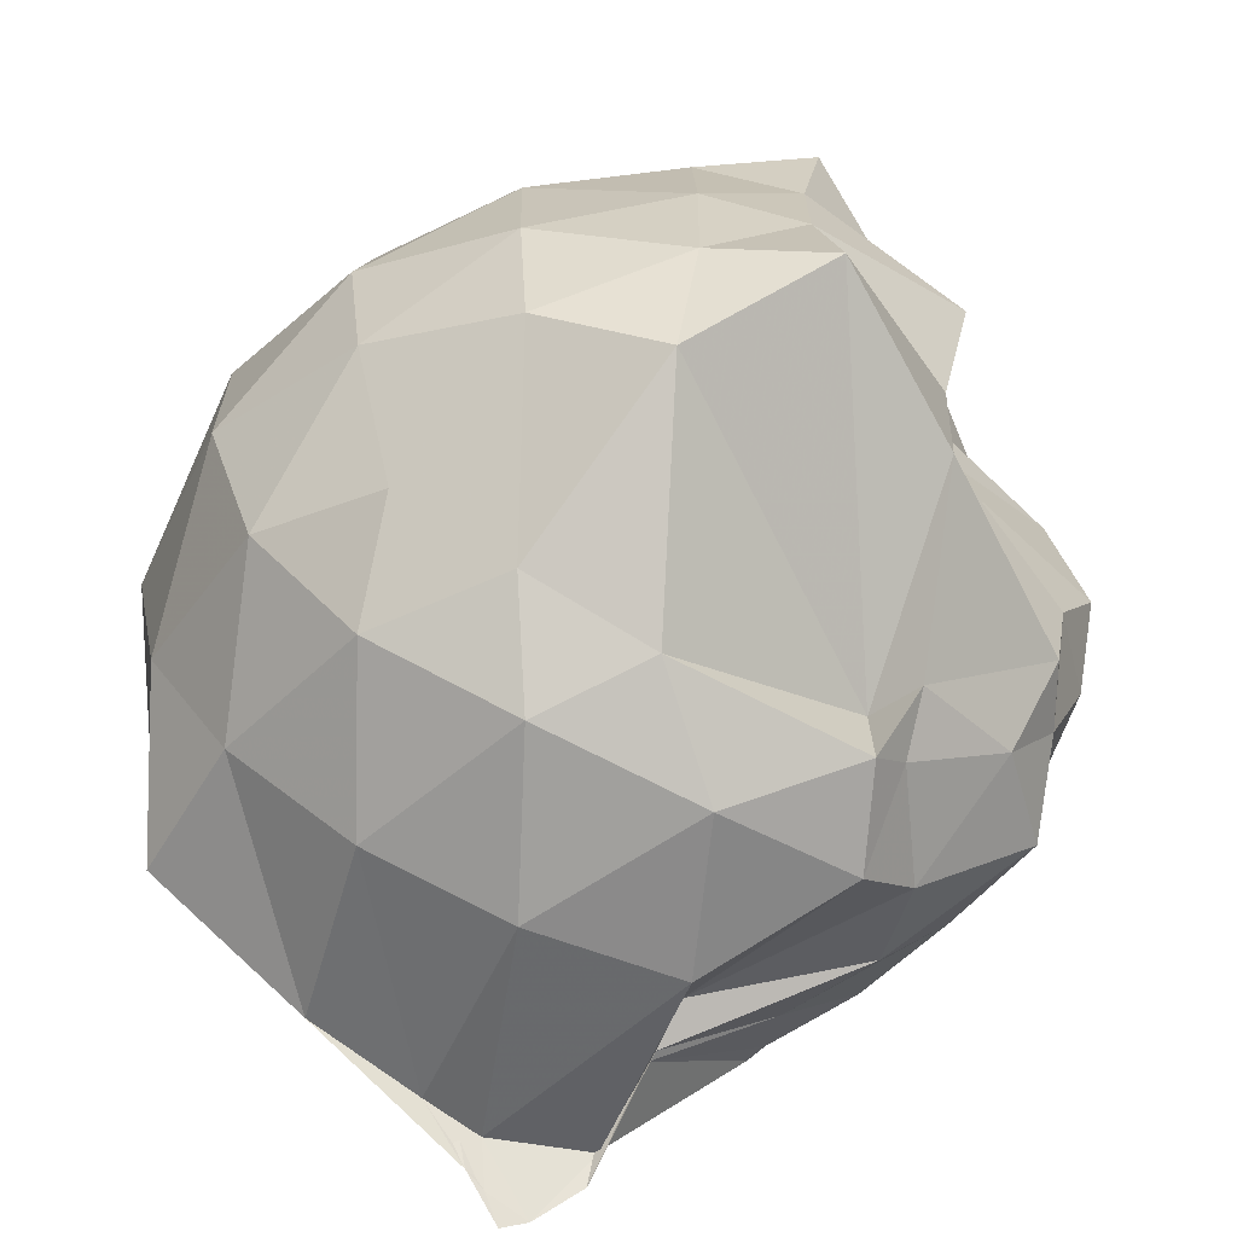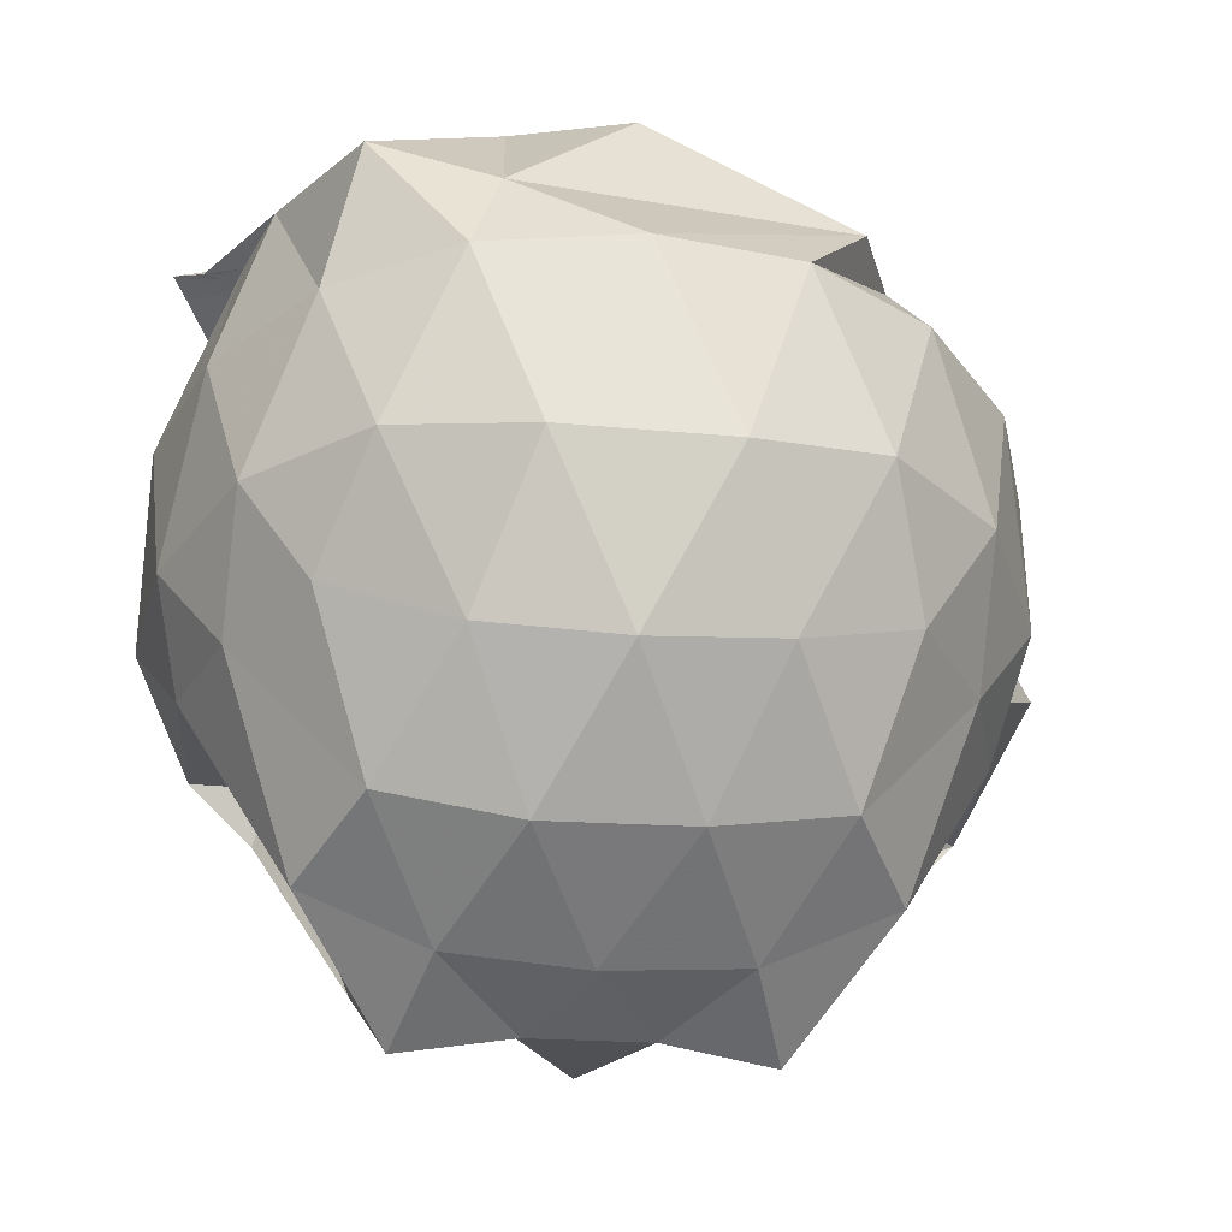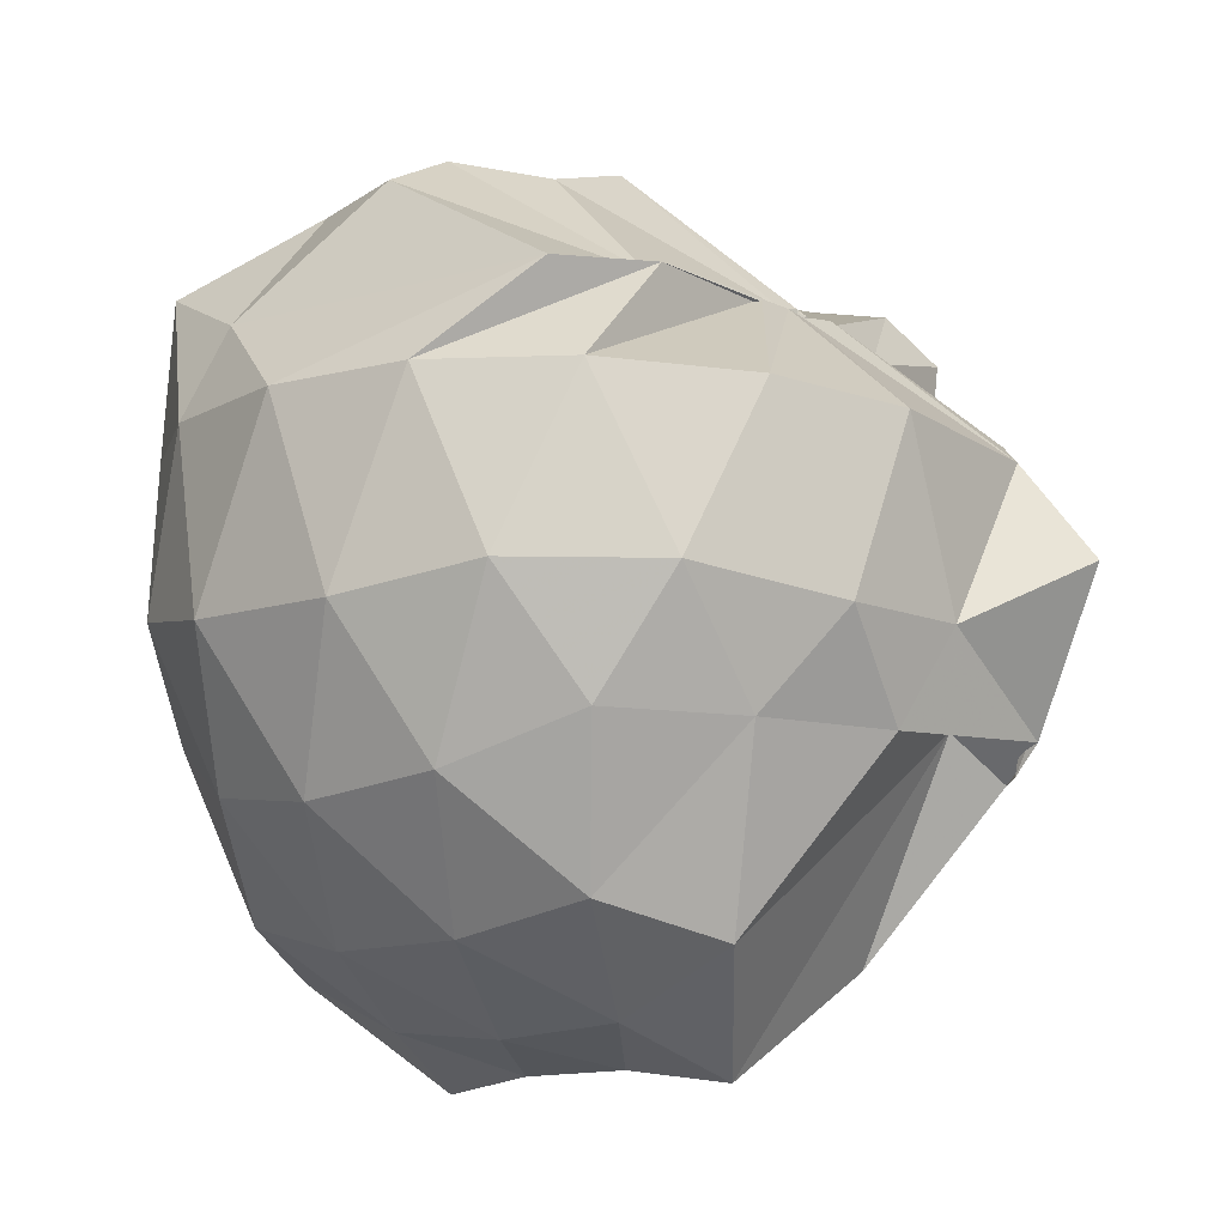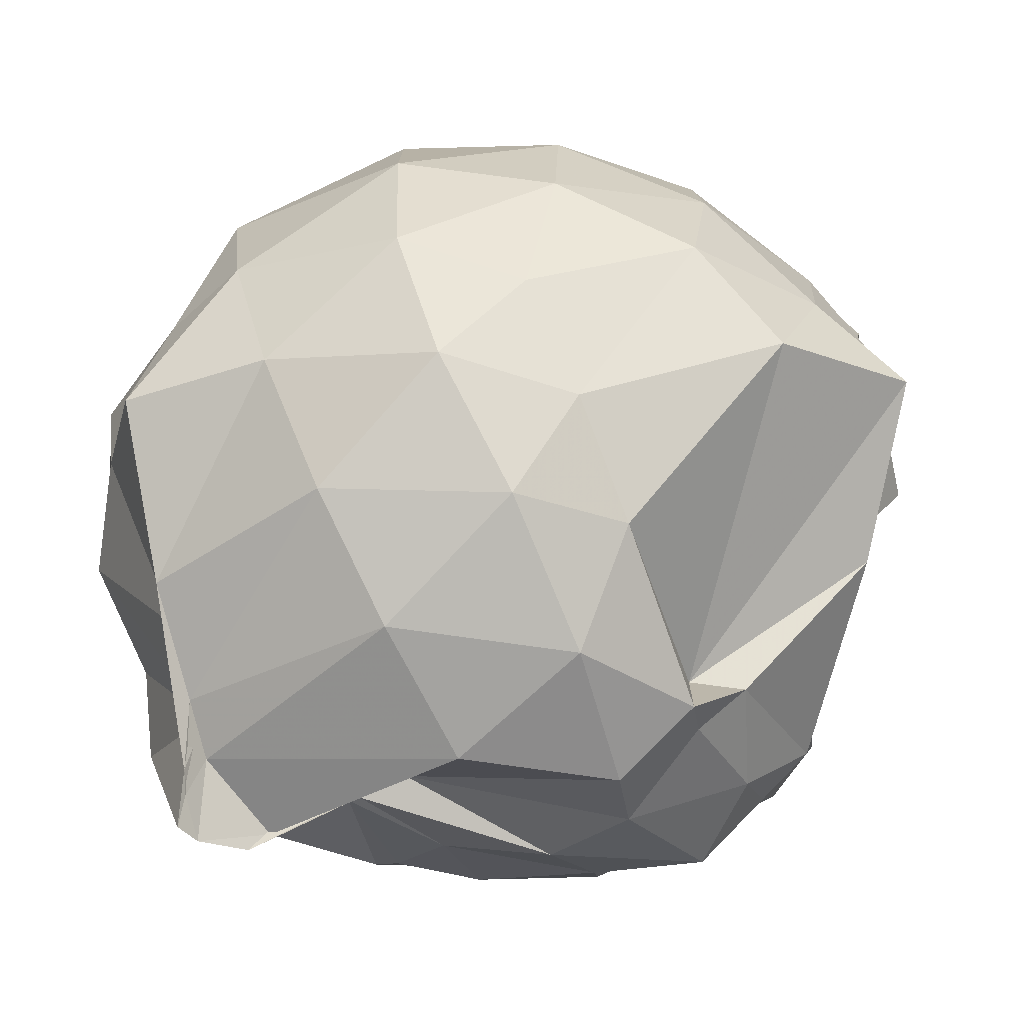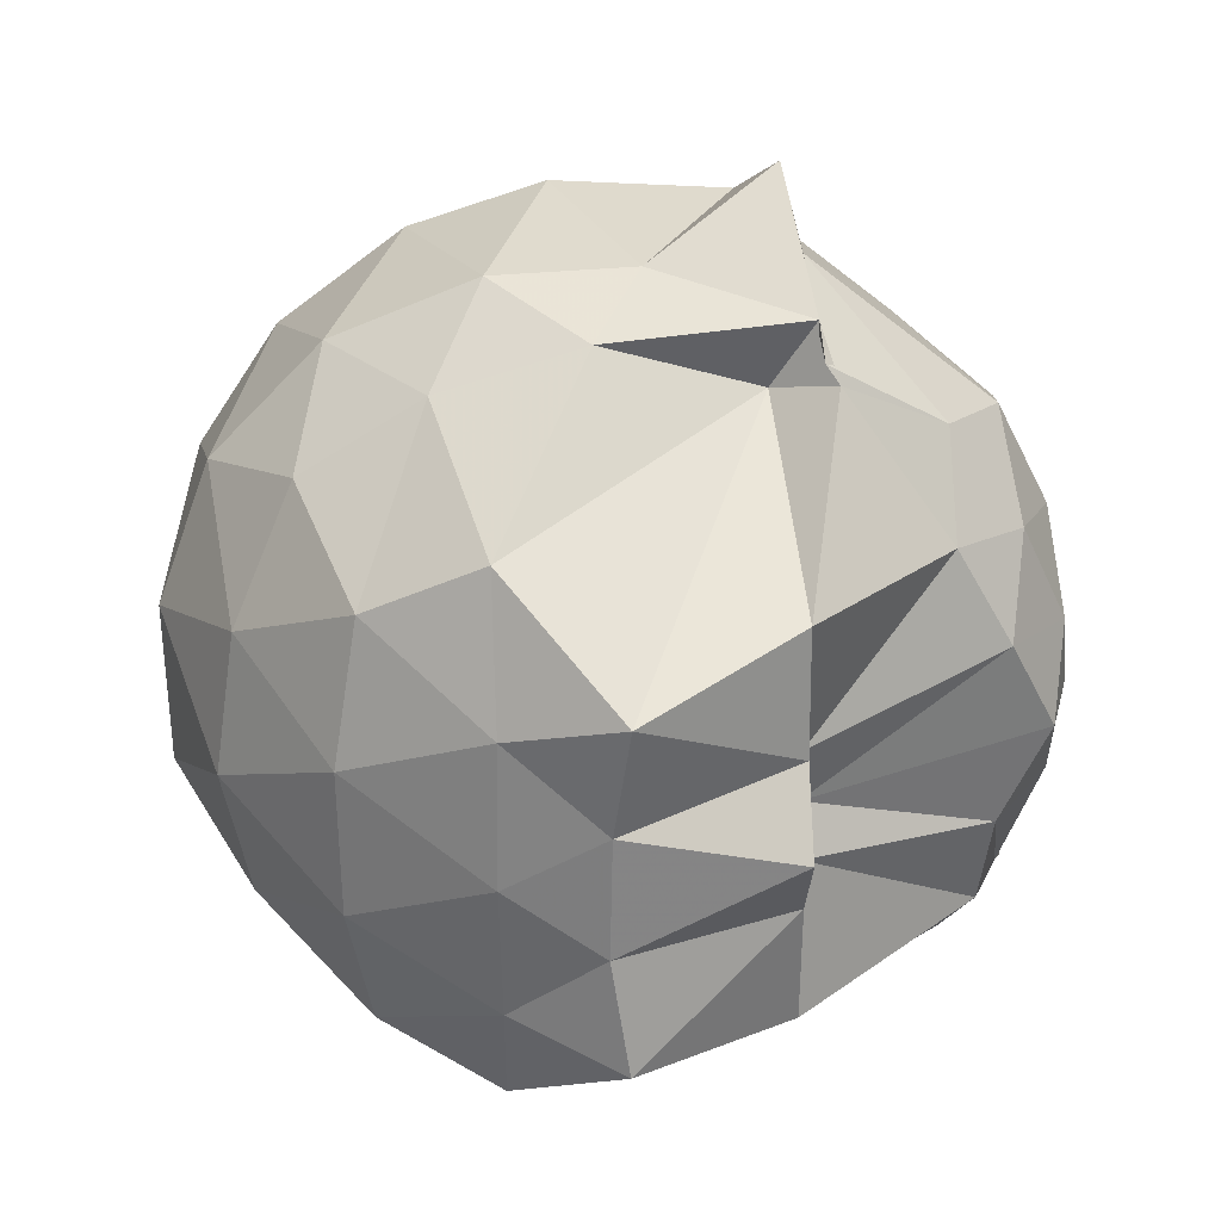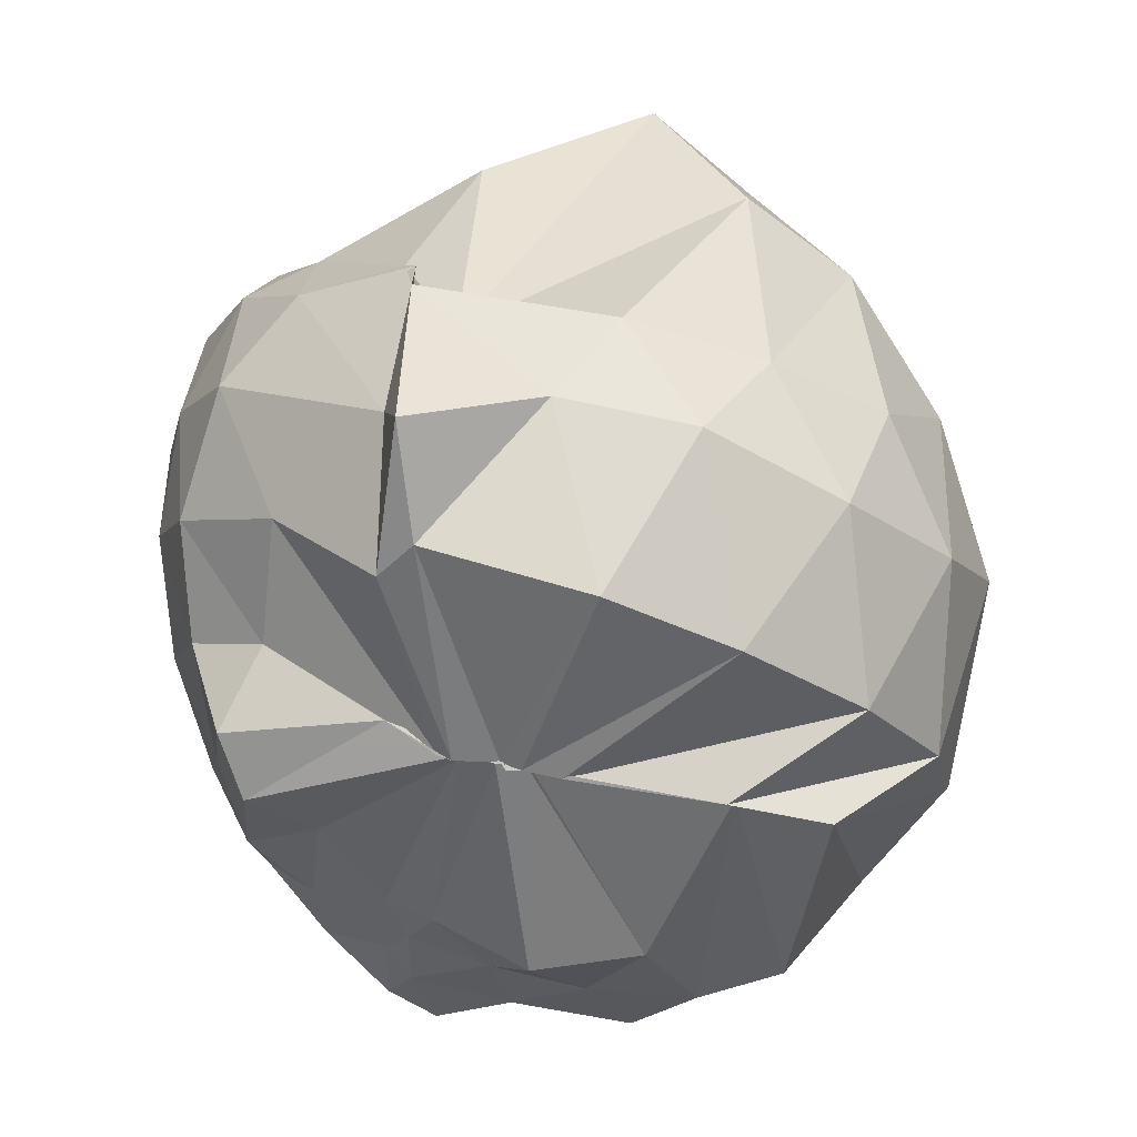
<metadata>
{"format":"obj","ext":"obj","renderer":"f3d","projection":"perspective","resolution":1024,"background":"white","views":[{"elev":-68.0,"azim":154.5,"up":"+Y"},{"elev":-27.9,"azim":81.4,"up":"+Z"},{"elev":-10.3,"azim":131.2,"up":"+Z"},{"elev":-77.6,"azim":113.3,"up":"+Y"},{"elev":30.2,"azim":177.0,"up":"+Y"},{"elev":74.4,"azim":10.4,"up":"+Y"}]}
</metadata>
<code>
v -0.8578 -0.1586 0.7926
v -1.002 -0.07287 -1.167
v 0.05903 -0.08528 0.7227
v -0.139 0.5018 0.4374
v -0.6041 0.5026 0.455
v -0.6576 0.5013 0.4566
v -0.6612 0.4988 0.4695
v -0.6877 0.496 0.4547
v -0.8229 0.495 0.4615
v -0.9552 0.4906 0.4028
v -1.337 0.4072 0.4853
v -1.362 0.187 0.501
v -1.409 -0.09215 0.4776
v -1.365 -0.3619 0.443
v -1.289 -0.5335 0.4425
v -0.9911 -0.8387 0.4321
v -0.9644 -0.9996 0.6794
v -0.8735 -1.074 0.7648
v -0.7606 -1.053 0.7482
v -0.7064 -1.033 0.7292
v -0.3979 -0.8828 0.6328
v -0.02902 -0.3754 0.7166
v 0.09217 0.4236 0.4427
v -0.1575 0.5254 0.4615
v -0.5316 0.5 0.4655
v -0.6269 0.5009 0.4628
v -0.6758 0.5015 0.4541
v -0.7864 0.499 0.4685
v -0.8291 0.4975 0.4529
v -1.274 0.4284 0.2639
v -1.461 0.2822 0.2592
v -1.532 0.07411 0.257
v -1.527 -0.1876 0.2724
v -1.451 -0.432 0.2789
v -1.249 -0.6665 0.2896
v -0.9959 -0.8329 0.4048
v -0.9664 -0.9382 0.6267
v -0.7218 -0.9573 0.6866
v -0.5723 -0.9393 0.6649
v -0.282 -0.877 0.6292
v 0.1407 -0.7024 0.5423
v 0.2323 -0.4055 0.41
v 0.3197 0.2424 0.2001
v 0.1208 0.5526 0.1954
v -0.1832 0.7955 0.1748
v -0.508 0.916 0.1413
v -0.9257 0.906 0.0976
v -1.002 0.8183 0.1595
v -1.283 0.6331 0.01976
v -1.529 0.417 0.004347
v -1.616 0.1767 -0.01103
v -1.638 -0.06985 -0.01491
v -1.608 -0.3235 -0.003941
v -1.505 -0.5756 -0.02988
v -1.348 -0.7694 0.0315
v -0.9993 -0.8015 0.2806
v -0.9257 -1.094 0.0976
v -0.5511 -1.115 0.1236
v -0.2003 -1.007 0.1495
v 0.1066 -0.7819 0.1714
v 0.3102 -0.4832 0.1846
v 0.3861 -0.1102 0.1919
v 0.2646 0.422 -0.2289
v -0.004152 0.7061 -0.2298
v -0.3556 0.8765 -0.2907
v -0.6958 0.8931 -0.2956
v -1.003 1.063 -0.1315
v -1.053 0.8733 -0.1992
v -1.485 0.5488 -0.2964
v -1.611 0.2939 -0.2945
v -1.661 0.05042 -0.2671
v -1.655 -0.1811 -0.2617
v -1.541 -0.456 -0.292
v -1.561 -0.6538 -0.3084
v -1.3 -0.8838 -0.1996
v -1.152 -1.024 -0.2307
v -0.7911 -1.124 -0.277
v -0.379 -1.084 -0.2795
v -0.02445 -0.9255 -0.2394
v 0.2404 -0.6551 -0.2359
v 0.3869 -0.3265 -0.2881
v 0.3918 0.0852 -0.289
v 0.0606 0.5205 -0.52
v -0.2321 0.7109 -0.5277
v -0.5782 0.8215 -0.531
v -1.054 0.8579 -0.5101
v -1.062 0.7896 -0.5819
v -1.338 0.6155 -0.5257
v -1.505 0.3877 -0.5775
v -1.619 0.1367 -0.541
v -1.646 -0.05912 -0.4759
v -1.607 -0.2583 -0.5311
v -1.509 -0.5248 -0.5132
v -1.389 -0.7169 -0.4999
v -1.148 -0.8954 -0.45
v -1.064 -0.9828 -0.4664
v -0.5701 -1.021 -0.4993
v -0.2515 -0.9334 -0.5082
v 0.0312 -0.7635 -0.4923
v 0.1905 -0.4567 -0.6431
v 0.2511 -0.1202 -0.6831
v 0.2021 0.2153 -0.6386
v -0.1376 -0.09546 0.8178
v -0.2783 0.1032 0.7673
v -0.6181 0.5013 0.45
v -0.6789 0.5052 0.4501
v -0.7303 0.4996 0.4486
v -0.7449 0.4977 0.4433
v -1.258 0.3121 0.6113
v -1.261 0.08334 0.6679
v -1.24 -0.2181 0.6632
v -1.276 -0.5149 0.5005
v -0.9536 -0.941 0.6409
v -0.8759 -1.034 0.7391
v -0.812 -1.108 0.7861
v -0.6355 -0.911 0.6562
v -0.2838 -0.3363 0.8784
v -0.4069 -0.1565 0.8368
v -0.5433 0.0728 0.8491
v -0.6876 0.5031 0.4593
v -0.77 0.4947 0.4422
v -1.092 0.1547 0.6199
v -1.109 -0.1228 0.7266
v -1.075 -0.3151 0.7943
v -0.8998 -0.3938 0.9019
v -0.7745 -0.4843 0.9323
v -0.5882 -0.3513 0.8796
v -0.6491 -0.16 0.824
v -0.7968 -0.001977 0.7609
v -0.9183 -0.03276 0.7304
v -0.9145 -0.2438 0.8129
v -0.8441 -0.3115 0.8692
v -0.07444 0.3973 -0.8939
v -0.3521 0.5542 -0.9813
v -0.9532 0.6901 -0.4827
v -1.093 0.7447 -0.5943
v -1.342 0.4055 -0.6945
v -1.471 0.1784 -0.7245
v -1.586 -0.05685 -0.6779
v -1.467 -0.2924 -0.6983
v -1.44 -0.5215 -0.6655
v -1.121 -0.8254 -0.5937
v -1.059 -0.7876 -0.4687
v -0.3616 -0.7588 -1.009
v -0.0768 -0.625 -0.9032
v -0.02281 -0.2982 -0.9749
v -0.01816 0.06335 -0.967
v -0.3558 0.2299 -1.133
v -0.6204 0.3286 -1.259
v -1 0.4037 -1.001
v -1.001 0.04104 -0.9045
v -1.002 -0.1047 -0.8741
v -1.003 -0.2163 -0.9356
v -1.002 -0.589 -1
v -0.6203 -0.527 -1.269
v -0.3579 -0.4538 -1.134
v -0.3501 -0.1152 -1.161
v -0.5837 0.05094 -1.225
v -1.001 0.09759 -1.028
v -1.001 -0.0526 -0.9294
v -1.001 -0.2751 -1.032
v -0.5779 -0.2465 -1.233
f 3 23 4
f 4 23 24
f 4 24 5
f 5 24 25
f 5 25 6
f 6 25 26
f 6 26 7
f 7 26 27
f 7 27 8
f 8 27 28
f 8 28 9
f 9 28 29
f 9 29 10
f 10 29 30
f 10 30 11
f 11 30 31
f 11 31 12
f 12 31 32
f 12 32 13
f 13 32 33
f 13 33 14
f 14 33 34
f 14 34 15
f 15 34 35
f 15 35 16
f 16 35 36
f 16 36 17
f 17 36 37
f 17 37 18
f 18 37 38
f 18 38 19
f 19 38 39
f 19 39 20
f 20 39 40
f 20 40 21
f 21 40 41
f 21 41 22
f 22 41 42
f 22 42 3
f 3 42 23
f 23 43 24
f 24 43 44
f 24 44 25
f 25 44 45
f 25 45 26
f 26 45 46
f 26 46 27
f 27 46 47
f 27 47 28
f 28 47 48
f 28 48 29
f 29 48 49
f 29 49 30
f 30 49 50
f 30 50 31
f 31 50 51
f 31 51 32
f 32 51 52
f 32 52 33
f 33 52 53
f 33 53 34
f 34 53 54
f 34 54 35
f 35 54 55
f 35 55 36
f 36 55 56
f 36 56 37
f 37 56 57
f 37 57 38
f 38 57 58
f 38 58 39
f 39 58 59
f 39 59 40
f 40 59 60
f 40 60 41
f 41 60 61
f 41 61 42
f 42 61 62
f 42 62 23
f 23 62 43
f 43 63 44
f 44 63 64
f 44 64 45
f 45 64 65
f 45 65 46
f 46 65 66
f 46 66 47
f 47 66 67
f 47 67 48
f 48 67 68
f 48 68 49
f 49 68 69
f 49 69 50
f 50 69 70
f 50 70 51
f 51 70 71
f 51 71 52
f 52 71 72
f 52 72 53
f 53 72 73
f 53 73 54
f 54 73 74
f 54 74 55
f 55 74 75
f 55 75 56
f 56 75 76
f 56 76 57
f 57 76 77
f 57 77 58
f 58 77 78
f 58 78 59
f 59 78 79
f 59 79 60
f 60 79 80
f 60 80 61
f 61 80 81
f 61 81 62
f 62 81 82
f 62 82 43
f 43 82 63
f 63 83 64
f 64 83 84
f 64 84 65
f 65 84 85
f 65 85 66
f 66 85 86
f 66 86 67
f 67 86 87
f 67 87 68
f 68 87 88
f 68 88 69
f 69 88 89
f 69 89 70
f 70 89 90
f 70 90 71
f 71 90 91
f 71 91 72
f 72 91 92
f 72 92 73
f 73 92 93
f 73 93 74
f 74 93 94
f 74 94 75
f 75 94 95
f 75 95 76
f 76 95 96
f 76 96 77
f 77 96 97
f 77 97 78
f 78 97 98
f 78 98 79
f 79 98 99
f 79 99 80
f 80 99 100
f 80 100 81
f 81 100 101
f 81 101 82
f 82 101 102
f 82 102 63
f 63 102 83
f 103 104 118
f 104 119 118
f 104 105 119
f 105 120 119
f 105 106 120
f 106 107 120
f 107 121 120
f 107 108 121
f 108 122 121
f 108 109 122
f 109 110 122
f 110 123 122
f 110 111 123
f 111 124 123
f 111 112 124
f 112 113 124
f 113 125 124
f 113 114 125
f 114 126 125
f 114 115 126
f 115 116 126
f 116 127 126
f 116 117 127
f 117 118 127
f 117 103 118
f 118 119 128
f 119 129 128
f 119 120 129
f 120 121 129
f 121 130 129
f 121 122 130
f 122 123 130
f 123 131 130
f 123 124 131
f 124 125 131
f 125 132 131
f 125 126 132
f 126 127 132
f 127 128 132
f 127 118 128
f 133 148 134
f 134 148 149
f 134 149 135
f 135 149 150
f 135 150 136
f 136 150 137
f 137 150 151
f 137 151 138
f 138 151 152
f 138 152 139
f 139 152 140
f 140 152 153
f 140 153 141
f 141 153 154
f 141 154 142
f 142 154 143
f 143 154 155
f 143 155 144
f 144 155 156
f 144 156 145
f 145 156 146
f 146 156 157
f 146 157 147
f 147 157 148
f 147 148 133
f 148 158 149
f 149 158 159
f 149 159 150
f 150 159 151
f 151 159 160
f 151 160 152
f 152 160 153
f 153 160 161
f 153 161 154
f 154 161 155
f 155 161 162
f 155 162 156
f 156 162 157
f 157 162 158
f 157 158 148
f 3 4 103
f 103 4 104
f 4 5 104
f 104 5 105
f 5 6 105
f 105 6 106
f 6 7 106
f 7 8 106
f 106 8 107
f 8 9 107
f 107 9 108
f 9 10 108
f 108 10 109
f 10 11 109
f 11 12 109
f 109 12 110
f 12 13 110
f 110 13 111
f 13 14 111
f 111 14 112
f 14 15 112
f 15 16 112
f 112 16 113
f 16 17 113
f 113 17 114
f 17 18 114
f 114 18 115
f 18 19 115
f 19 20 115
f 115 20 116
f 20 21 116
f 116 21 117
f 21 22 117
f 117 22 103
f 22 3 103
f 83 133 84
f 84 133 134
f 84 134 85
f 85 134 135
f 85 135 86
f 86 135 136
f 86 136 87
f 87 136 88
f 88 136 137
f 88 137 89
f 89 137 138
f 89 138 90
f 90 138 139
f 90 139 91
f 91 139 92
f 92 139 140
f 92 140 93
f 93 140 141
f 93 141 94
f 94 141 142
f 94 142 95
f 95 142 96
f 96 142 143
f 96 143 97
f 97 143 144
f 97 144 98
f 98 144 145
f 98 145 99
f 99 145 100
f 100 145 146
f 100 146 101
f 101 146 147
f 101 147 102
f 102 147 133
f 102 133 83
f 128 129 1
f 129 130 1
f 130 131 1
f 131 132 1
f 132 128 1
f 159 158 2
f 160 159 2
f 161 160 2
f 162 161 2
f 158 162 2

</code>
